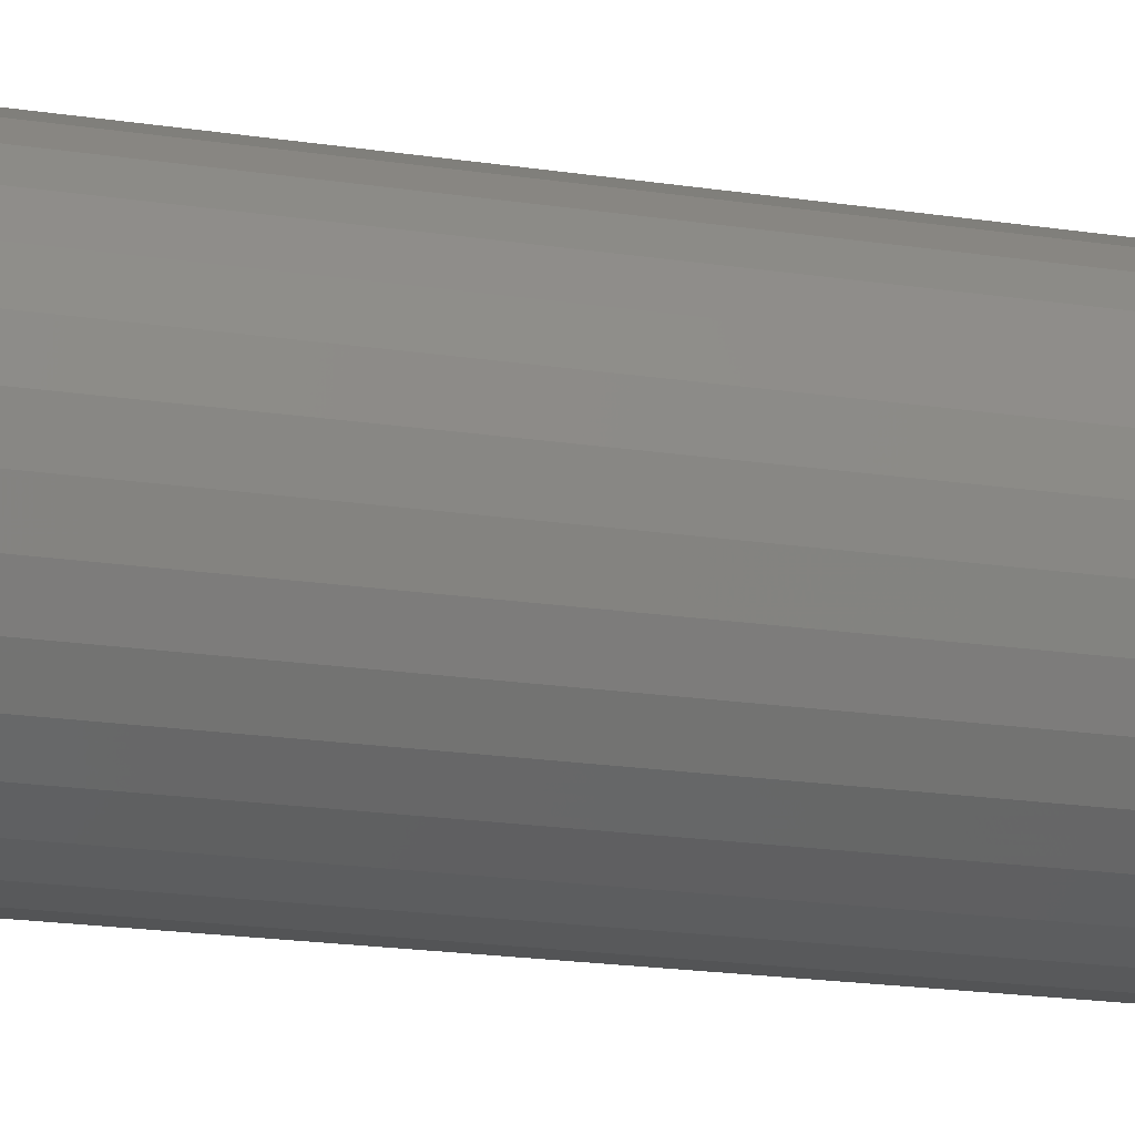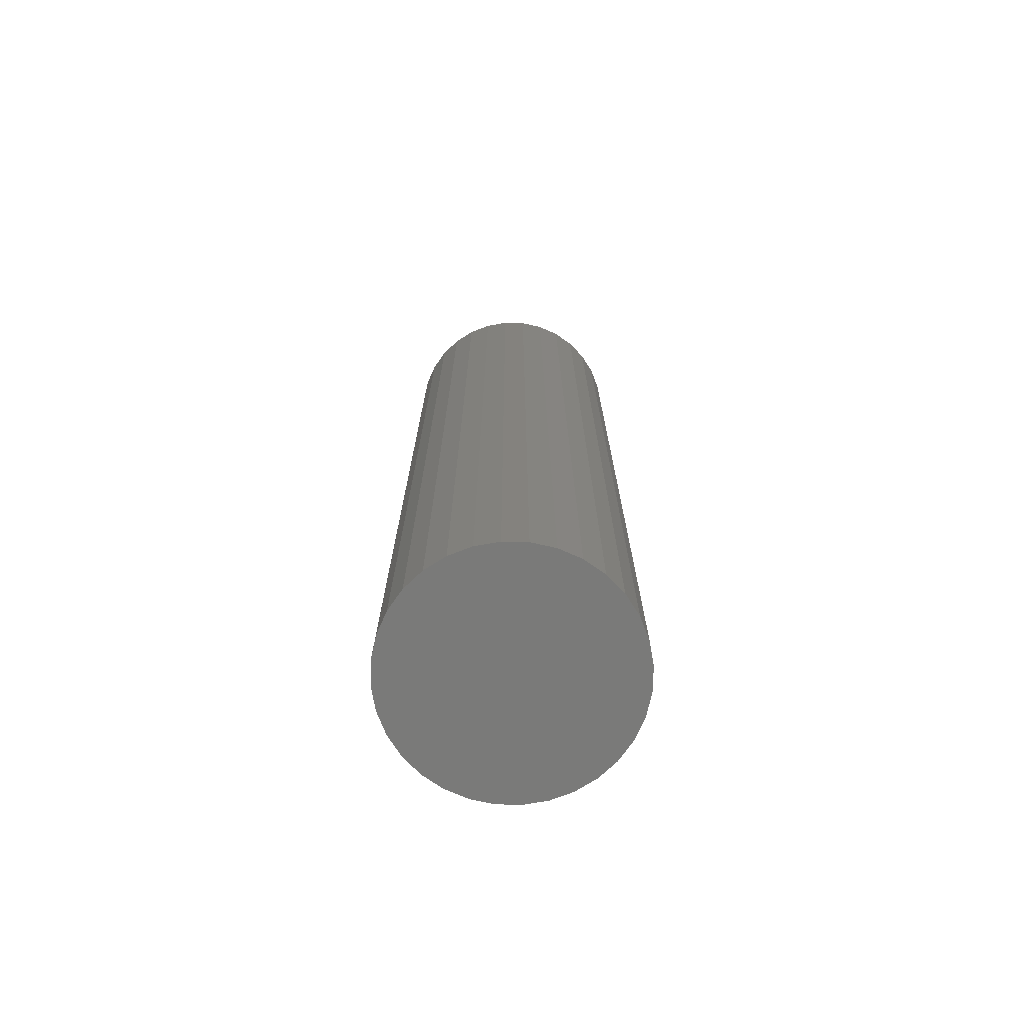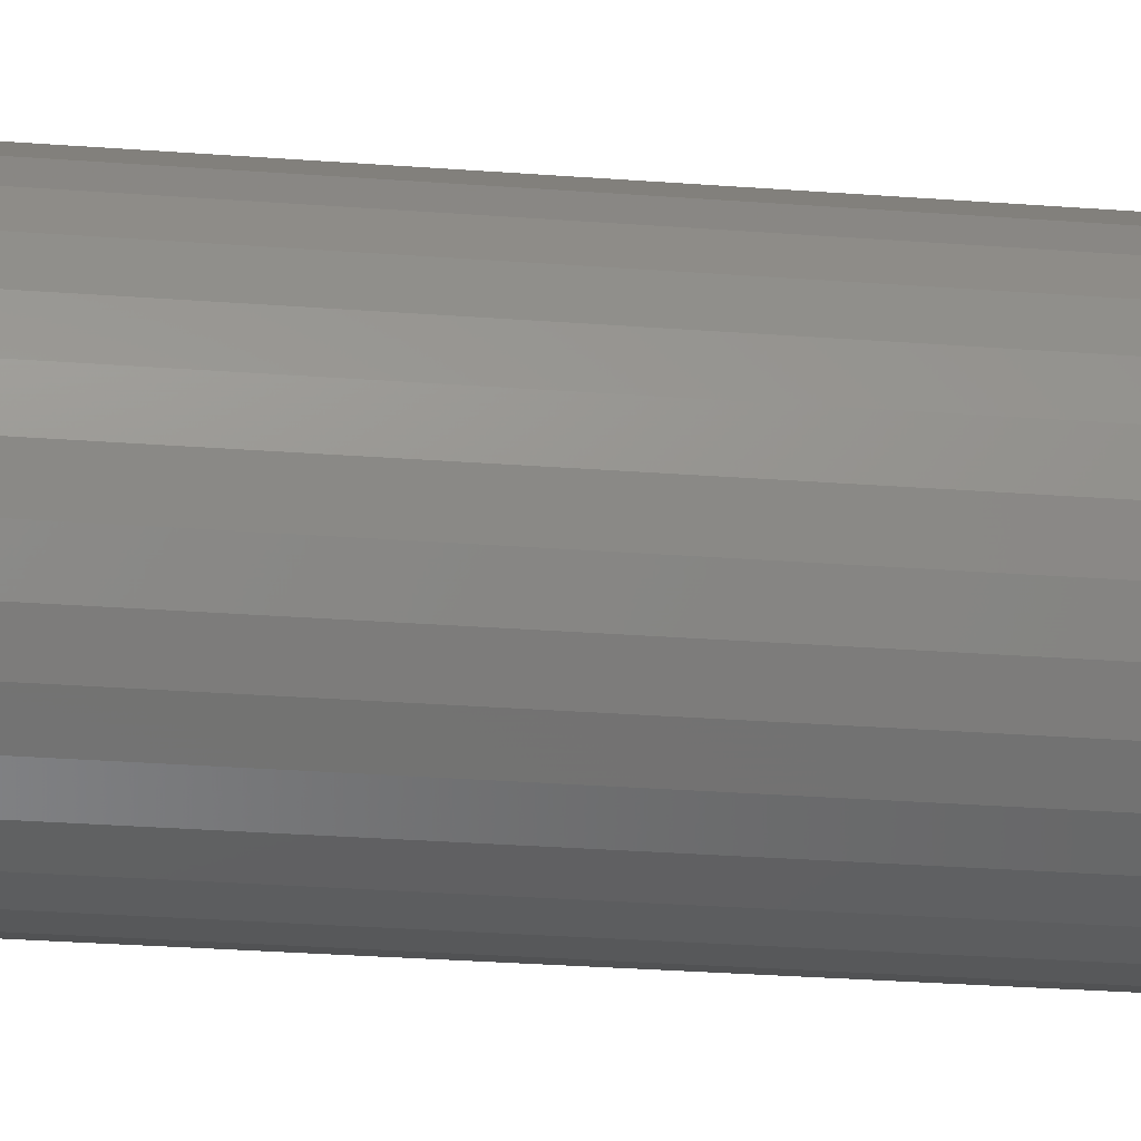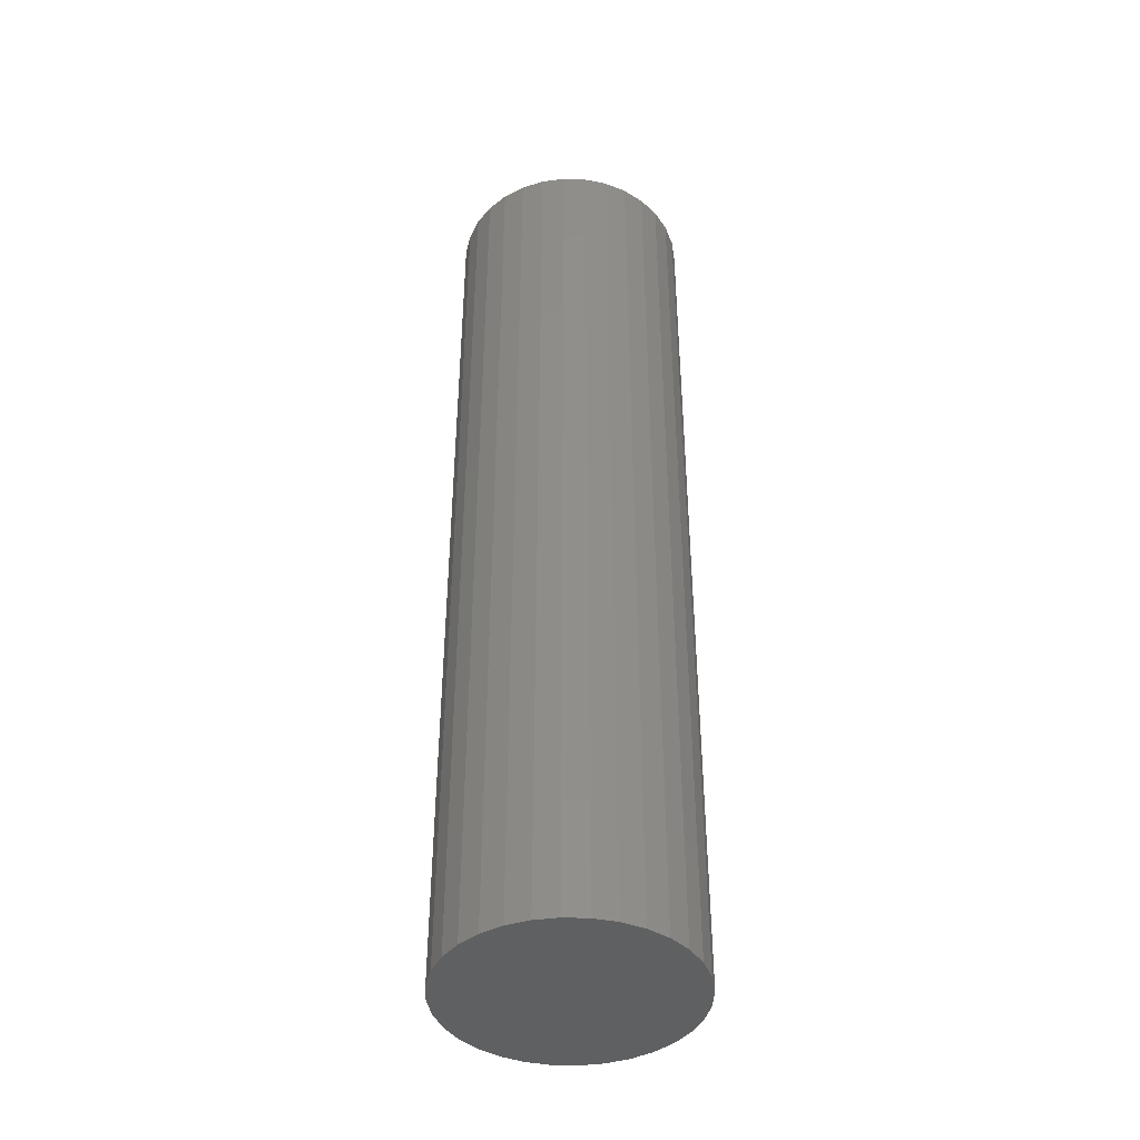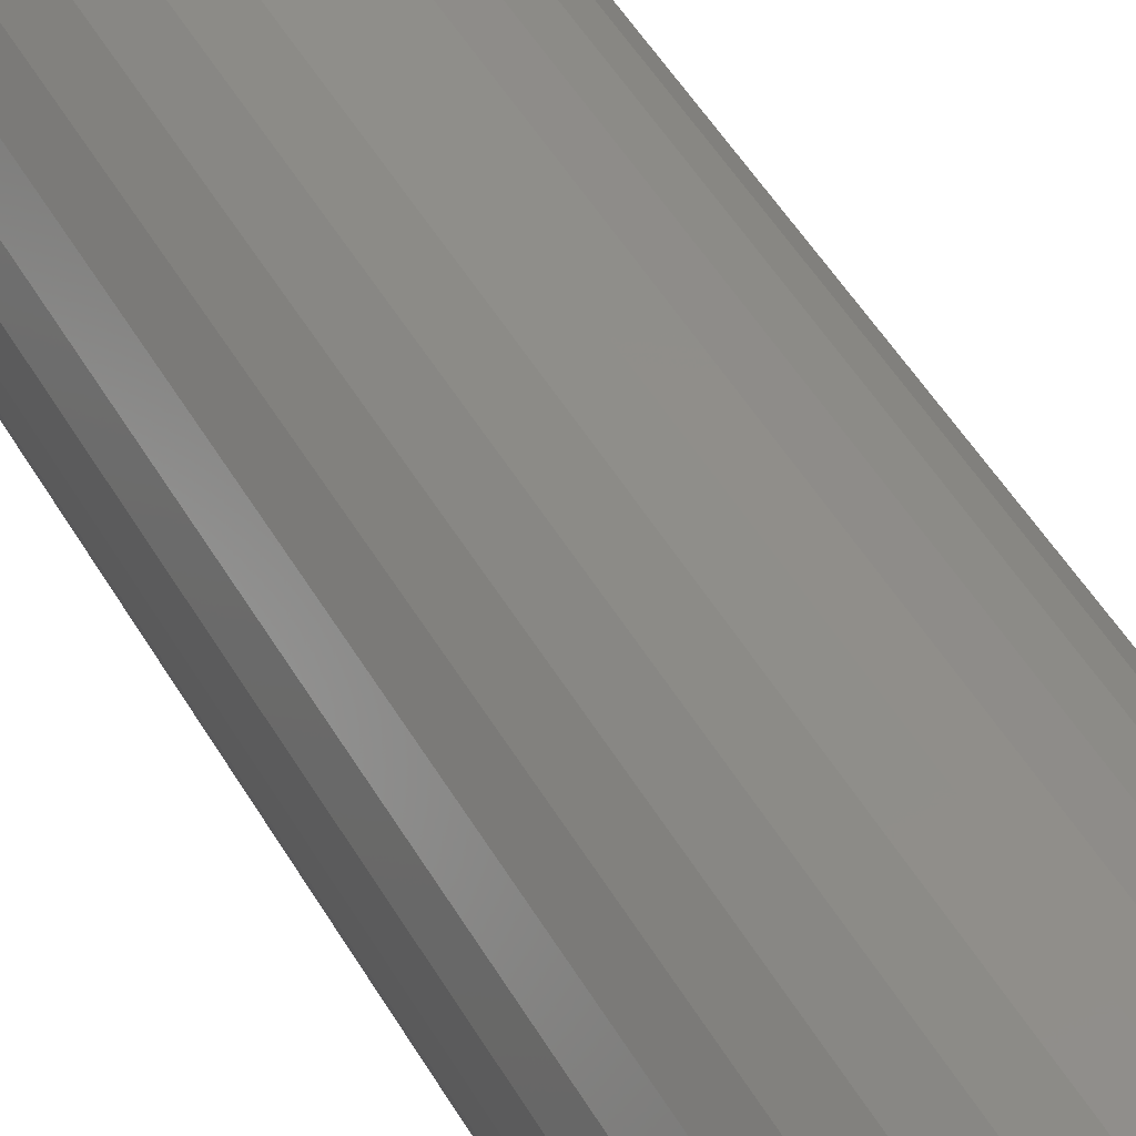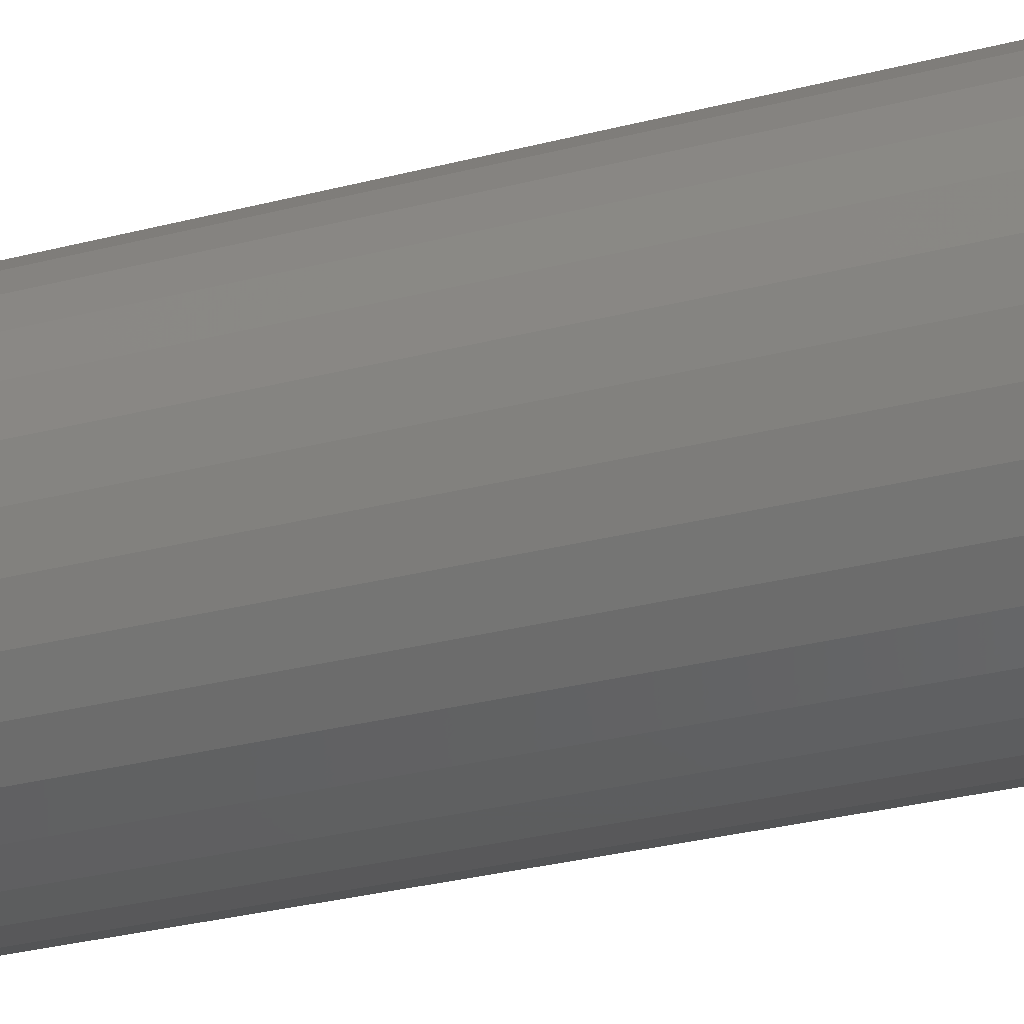
<metadata>
{"format":"stl","ext":"stl","renderer":"f3d","projection":"perspective","resolution":1024,"background":"white","views":[{"elev":-16.4,"azim":71.4,"up":"+Z"},{"elev":-73.0,"azim":71.8,"up":"+Y"},{"elev":-25.2,"azim":82.7,"up":"+Z"},{"elev":-42.1,"azim":-7.9,"up":"+Y"},{"elev":46.2,"azim":-27.8,"up":"+Z"},{"elev":-25.2,"azim":114.1,"up":"+Z"}]}
</metadata>
<code>
# stl→obj: 128 verts, 252 faces
v -0.01059 1.09e-16 0.6929
v 0.007895 1.11e-16 0.6947
v 0.007895 1.11e-16 0.6869
v -0.04474 1.052e-16 0.6788
v -0.02537 1.073e-16 0.6803
v -0.0404 1.057e-16 0.6723
v -0.05909 1.036e-16 0.667
v -0.05357 1.042e-16 0.6615
v -0.07088 1.023e-16 0.6526
v -0.06438 1.03e-16 0.6483
v -0.07963 1.013e-16 0.6363
v -0.07241 1.021e-16 0.6333
v -0.08502 1.007e-16 0.6185
v -0.07736 1.016e-16 0.617
v -0.08502 1.007e-16 0.5815
v -0.07736 1.016e-16 0.583
v -0.07241 1.021e-16 0.5667
v -0.07963 1.013e-16 0.5637
v -0.06438 1.03e-16 0.5517
v -0.07088 1.023e-16 0.5474
v -0.05357 1.042e-16 0.5385
v -0.05909 1.036e-16 0.533
v -0.0404 1.057e-16 0.5277
v -0.04474 1.052e-16 0.5212
v -0.02537 1.073e-16 0.5197
v -0.02836 1.07e-16 0.5125
v -0.009063 1.091e-16 0.5147
v 0.007895 1.11e-16 0.5131
v -0.01059 1.09e-16 0.5071
v 0.007895 1.11e-16 0.5053
v 0.02638 1.131e-16 0.6929
v 0.04415 1.15e-16 0.6875
v 0.02485 1.129e-16 0.6853
v 0.04116 1.147e-16 0.6803
v 0.06053 1.169e-16 0.6788
v 0.05619 1.164e-16 0.6723
v 0.07488 1.185e-16 0.667
v 0.06936 1.178e-16 0.6615
v 0.08667 1.198e-16 0.6526
v 0.08017 1.19e-16 0.6483
v 0.09542 1.207e-16 0.6363
v 0.0882 1.199e-16 0.6333
v 0.1008 1.213e-16 0.6185
v 0.09315 1.205e-16 0.617
v 0.09482 1.207e-16 0.6
v 0.0882 1.199e-16 0.5667
v 0.09315 1.205e-16 0.583
v 0.1008 1.213e-16 0.5815
v 0.09542 1.207e-16 0.5637
v 0.08017 1.19e-16 0.5517
v 0.08667 1.198e-16 0.5474
v 0.06936 1.178e-16 0.5385
v 0.07488 1.185e-16 0.533
v 0.05619 1.164e-16 0.5277
v 0.06053 1.169e-16 0.5212
v 0.04116 1.147e-16 0.5197
v 0.04415 1.15e-16 0.5125
v 0.02485 1.129e-16 0.5147
v 0.02638 1.131e-16 0.5071
v 0.1026 1.215e-16 0.6
v -0.08684 1.005e-16 0.6
v -0.07903 1.014e-16 0.6
v -0.02836 1.07e-16 0.6875
v -0.009063 1.091e-16 0.6853
v 0.02485 -0.7422 0.5147
v 0.04116 -0.7422 0.5197
v 0.05619 -0.7422 0.5277
v 0.06936 -0.7422 0.5385
v 0.08017 -0.7422 0.5517
v 0.0882 -0.7422 0.5667
v 0.09315 -0.7422 0.583
v 0.09482 -0.7422 0.6
v 0.007895 -0.7422 0.5131
v -0.009063 -0.7422 0.5147
v -0.02537 -0.7422 0.5197
v -0.0404 -0.7422 0.5277
v -0.05357 -0.7422 0.5385
v -0.06438 -0.7422 0.5517
v -0.07241 -0.7422 0.5667
v -0.07736 -0.7422 0.583
v -0.07903 -0.7422 0.6
v -0.009063 -0.7422 0.6853
v -0.02537 -0.7422 0.6803
v -0.0404 -0.7422 0.6723
v -0.05357 -0.7422 0.6615
v -0.06438 -0.7422 0.6483
v -0.07241 -0.7422 0.6333
v -0.07736 -0.7422 0.617
v 0.007895 -0.7422 0.6869
v 0.02485 -0.7422 0.6853
v 0.04116 -0.7422 0.6803
v 0.05619 -0.7422 0.6723
v 0.06936 -0.7422 0.6615
v 0.08017 -0.7422 0.6483
v 0.0882 -0.7422 0.6333
v 0.09315 -0.7422 0.617
v -0.01059 -0.75 0.6929
v 0.02638 -0.75 0.6929
v 0.007895 -0.75 0.6947
v -0.02836 -0.75 0.6875
v 0.04415 -0.75 0.6875
v -0.04474 -0.75 0.6788
v 0.06053 -0.75 0.6788
v 0.06053 -0.75 0.5212
v -0.02836 -0.75 0.5125
v 0.04415 -0.75 0.5125
v -0.01059 -0.75 0.5071
v 0.02638 -0.75 0.5071
v 0.007895 -0.75 0.5053
v 0.07488 -0.75 0.667
v -0.05909 -0.75 0.667
v 0.08667 -0.75 0.6526
v -0.07088 -0.75 0.6526
v 0.09542 -0.75 0.6363
v -0.07963 -0.75 0.6363
v 0.1008 -0.75 0.6185
v -0.08502 -0.75 0.6185
v 0.1026 -0.75 0.6
v -0.08684 -0.75 0.6
v 0.1008 -0.75 0.5815
v -0.08502 -0.75 0.5815
v 0.09542 -0.75 0.5637
v -0.07963 -0.75 0.5637
v 0.08667 -0.75 0.5474
v -0.07088 -0.75 0.5474
v 0.07488 -0.75 0.533
v -0.05909 -0.75 0.533
v -0.04474 -0.75 0.5212
f 1 2 3
f 4 5 6
f 6 7 4
f 7 6 8
f 8 9 7
f 10 9 8
f 11 9 10
f 12 11 10
f 13 11 12
f 14 13 12
f 15 16 17
f 17 18 15
f 18 17 19
f 19 20 18
f 20 19 21
f 21 22 20
f 23 22 21
f 24 22 23
f 25 24 23
f 26 24 25
f 26 25 27
f 28 26 27
f 29 26 28
f 30 29 28
f 3 2 31
f 32 3 31
f 33 3 32
f 34 33 32
f 35 34 32
f 36 34 35
f 37 36 35
f 38 36 37
f 39 38 37
f 39 40 38
f 40 39 41
f 41 42 40
f 42 41 43
f 43 44 42
f 44 43 45
f 46 47 48
f 49 46 48
f 50 46 49
f 51 50 49
f 52 50 51
f 53 52 51
f 53 54 52
f 54 53 55
f 55 56 54
f 56 55 57
f 58 56 57
f 28 58 57
f 28 57 59
f 59 30 28
f 60 48 47
f 60 47 45
f 60 45 43
f 61 13 14
f 61 14 62
f 61 62 16
f 61 16 15
f 63 1 3
f 63 3 64
f 63 64 5
f 63 5 4
f 28 65 58
f 58 65 66
f 58 66 56
f 56 66 67
f 56 67 54
f 54 67 68
f 54 68 52
f 52 68 69
f 52 69 50
f 50 69 70
f 50 70 46
f 46 70 71
f 46 71 47
f 47 71 72
f 47 72 45
f 65 28 73
f 73 28 27
f 73 27 74
f 74 27 25
f 74 25 75
f 75 25 23
f 75 23 76
f 76 23 21
f 76 21 77
f 77 21 19
f 77 19 78
f 78 19 17
f 78 17 79
f 79 17 16
f 79 16 80
f 80 16 62
f 80 62 81
f 3 82 64
f 64 82 83
f 64 83 5
f 5 83 84
f 5 84 6
f 6 84 85
f 6 85 8
f 8 85 86
f 8 86 10
f 10 86 87
f 10 87 12
f 12 87 88
f 12 88 14
f 14 88 81
f 14 81 62
f 82 3 89
f 89 3 33
f 89 33 90
f 90 33 34
f 90 34 91
f 91 34 36
f 91 36 92
f 92 36 38
f 92 38 93
f 93 38 40
f 93 40 94
f 94 40 42
f 94 42 95
f 95 42 44
f 95 44 96
f 96 44 45
f 96 45 72
f 89 90 82
f 83 82 90
f 91 83 90
f 84 83 91
f 92 84 91
f 85 84 92
f 93 85 92
f 67 76 68
f 75 76 67
f 66 75 67
f 74 75 66
f 65 74 66
f 73 74 65
f 76 77 68
f 68 77 78
f 68 78 69
f 69 78 79
f 69 79 70
f 70 79 80
f 70 80 71
f 71 80 81
f 71 81 72
f 72 81 88
f 72 88 96
f 96 88 87
f 96 87 95
f 95 87 86
f 95 86 94
f 94 86 85
f 94 85 93
f 97 98 99
f 98 97 100
f 98 100 101
f 101 100 102
f 101 102 103
f 104 105 106
f 106 105 107
f 106 107 108
f 108 107 109
f 103 102 110
f 110 102 111
f 110 111 112
f 112 111 113
f 112 113 114
f 114 113 115
f 114 115 116
f 116 115 117
f 116 117 118
f 118 117 119
f 118 119 120
f 120 119 121
f 120 121 122
f 122 121 123
f 122 123 124
f 124 123 125
f 124 125 126
f 126 125 127
f 126 127 104
f 104 127 128
f 104 128 105
f 60 118 48
f 48 118 120
f 48 120 49
f 49 120 122
f 49 122 51
f 51 122 124
f 51 124 53
f 53 124 126
f 53 126 55
f 55 126 104
f 55 104 57
f 57 104 106
f 57 106 59
f 59 106 108
f 59 108 30
f 30 108 109
f 30 109 29
f 29 109 107
f 29 107 26
f 26 107 105
f 26 105 24
f 24 105 128
f 24 128 22
f 22 128 127
f 22 127 20
f 20 127 125
f 20 125 18
f 18 125 123
f 18 123 15
f 15 123 121
f 15 121 61
f 61 121 119
f 61 119 13
f 13 119 117
f 13 117 11
f 11 117 115
f 11 115 9
f 9 115 113
f 9 113 7
f 7 113 111
f 7 111 4
f 4 111 102
f 4 102 63
f 63 102 100
f 63 100 1
f 1 100 97
f 1 97 2
f 2 97 99
f 2 99 31
f 31 99 98
f 31 98 32
f 32 98 101
f 32 101 35
f 35 101 103
f 35 103 37
f 37 103 110
f 37 110 39
f 39 110 112
f 39 112 41
f 41 112 114
f 41 114 43
f 43 114 116
f 43 116 60
f 60 116 118

</code>
